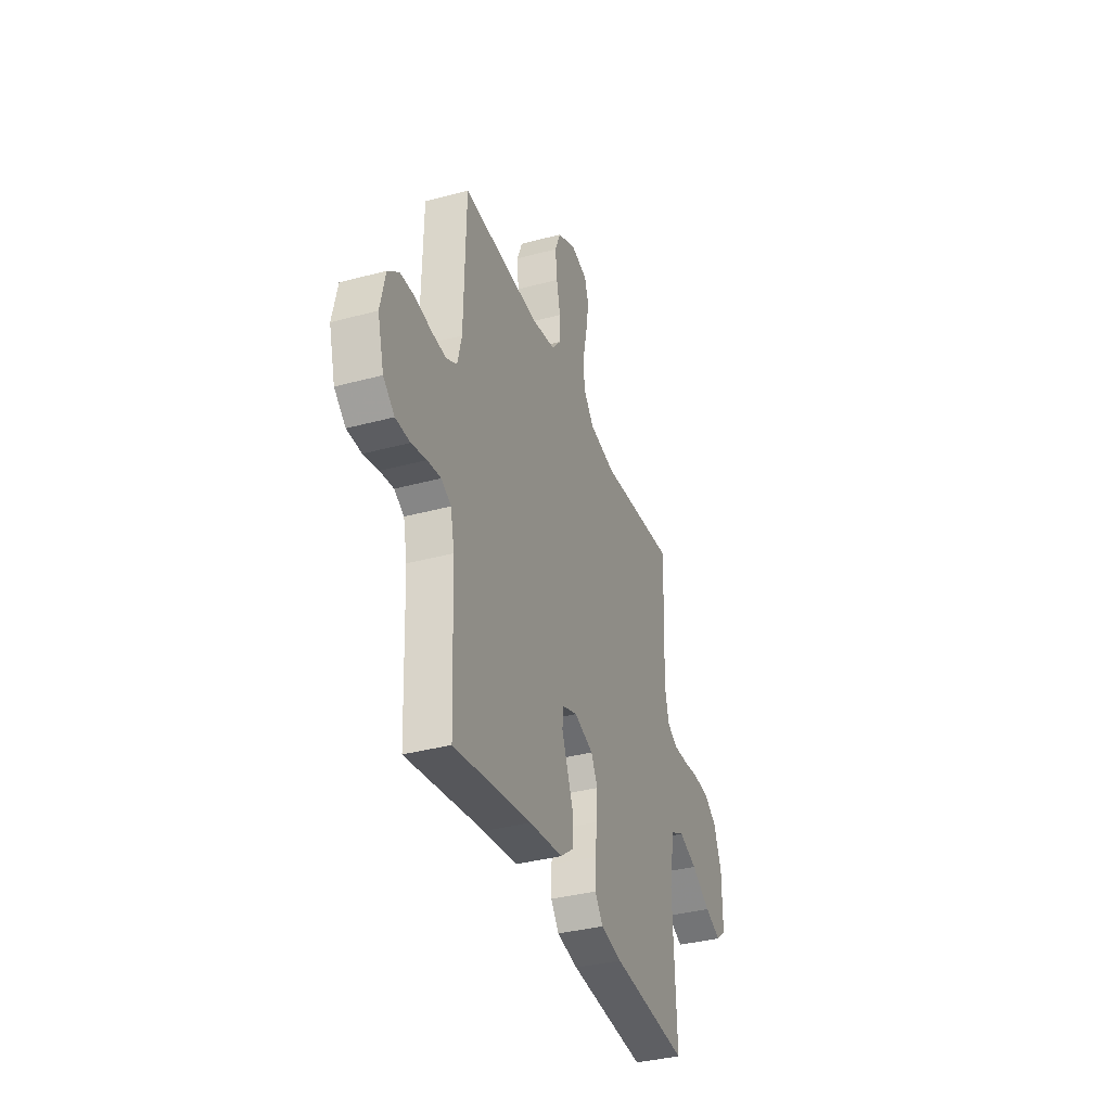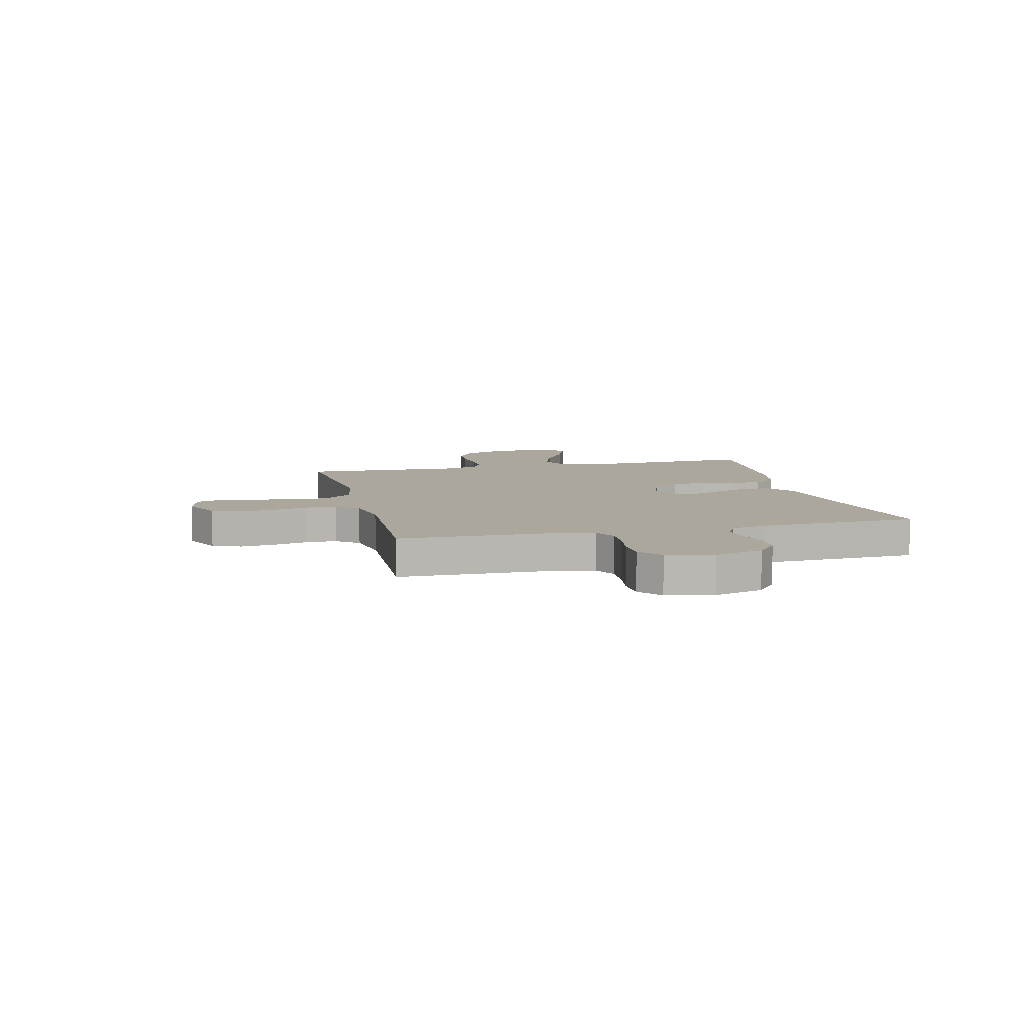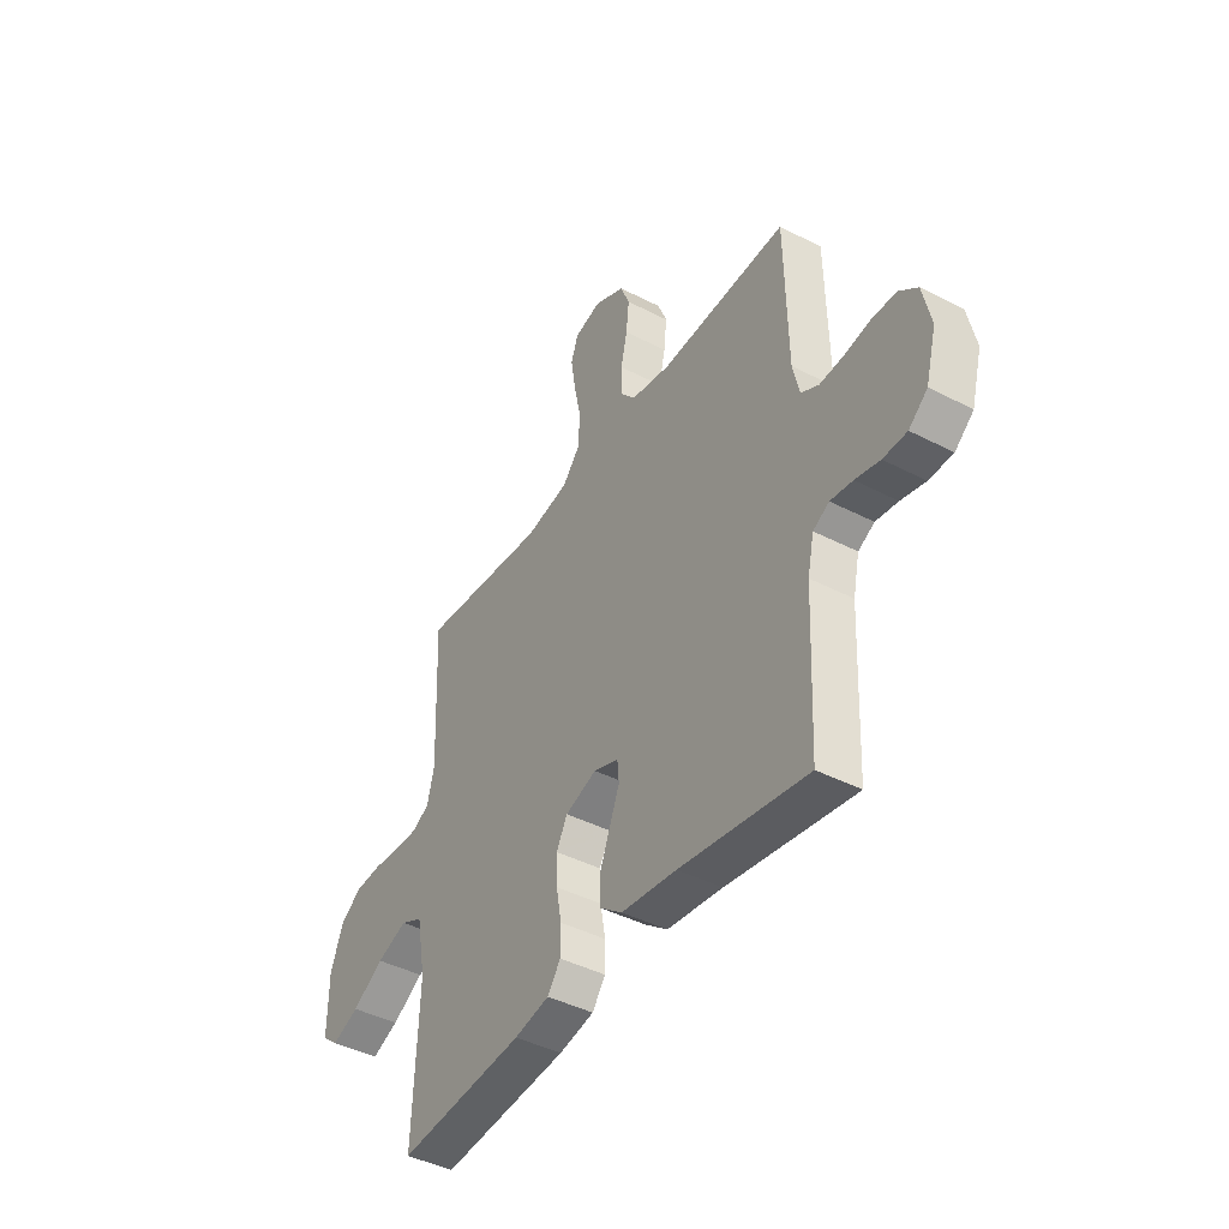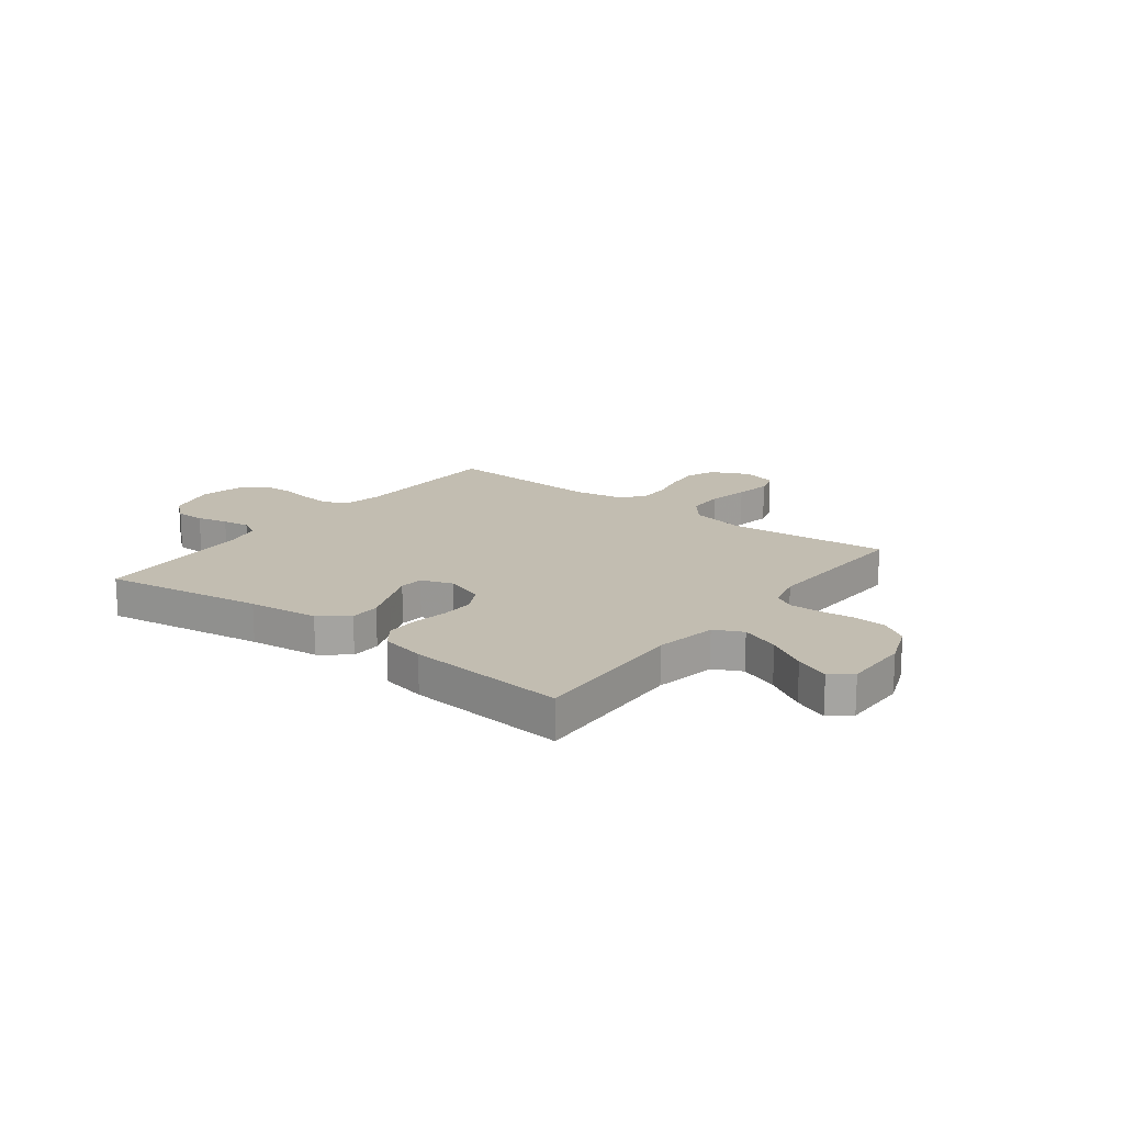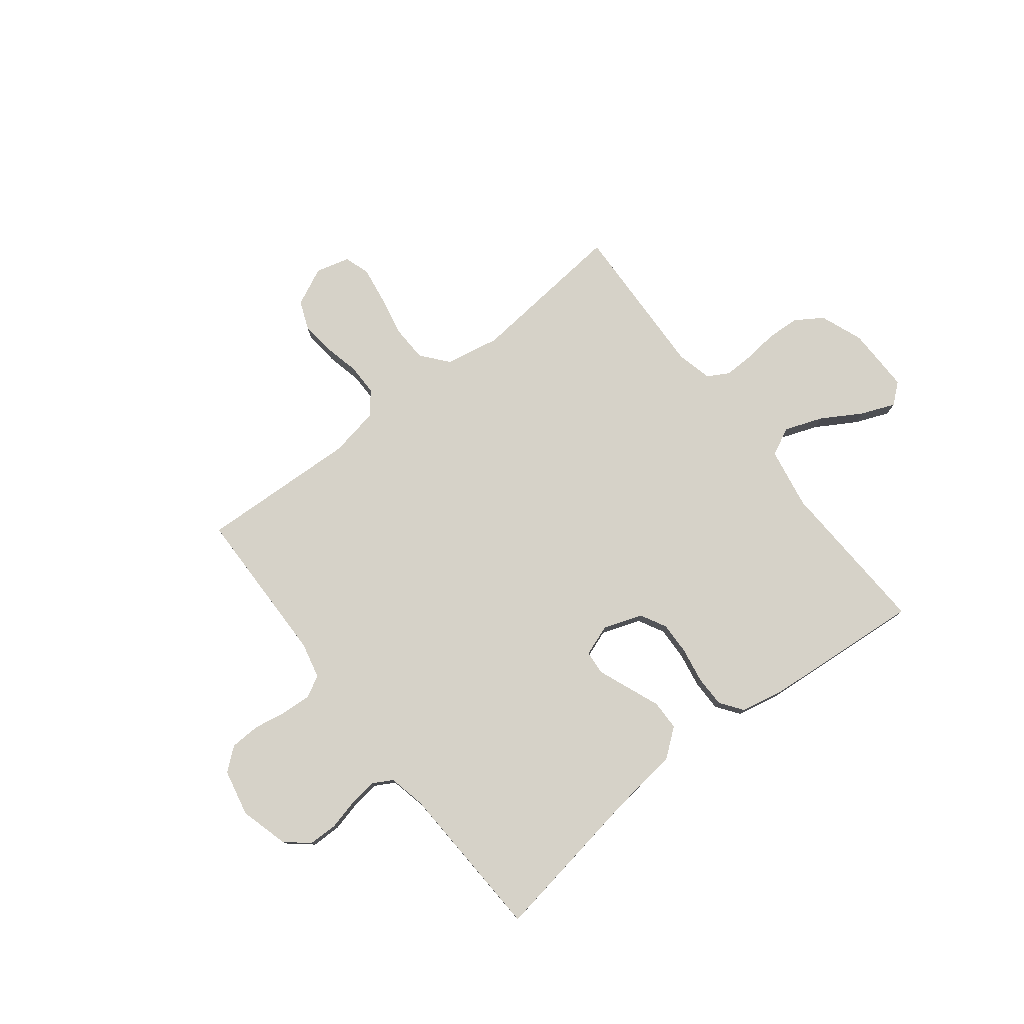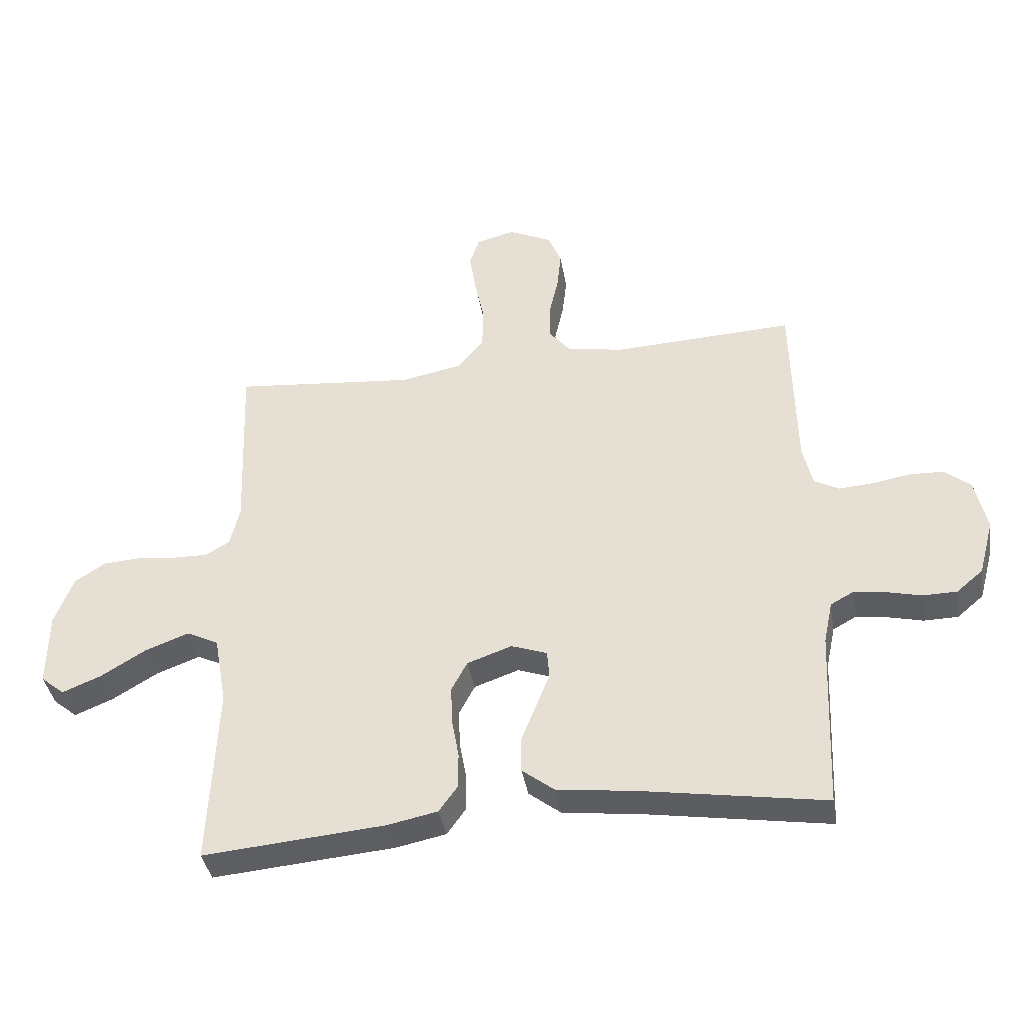
<metadata>
{"format":"obj","ext":"obj","renderer":"f3d","projection":"perspective","resolution":1024,"background":"white","views":[{"elev":-36.2,"azim":109.4,"up":"+Z"},{"elev":8.3,"azim":76.3,"up":"+Y"},{"elev":-42.7,"azim":58.3,"up":"+Z"},{"elev":17.0,"azim":-142.5,"up":"+Y"},{"elev":77.7,"azim":141.9,"up":"+Y"},{"elev":-38.9,"azim":9.5,"up":"+Z"}]}
</metadata>
<code>
v 0.5 0.07 -0.5
v 0.2 0.07 -0.452
v 0.069 0.07 -0.436
v 0.016 0.07 -0.395
v 0.015 0.07 -0.338
v 0.04 0.07 -0.275
v 0.063 0.07 -0.217
v 0.059 0.07 -0.172
v 0 0.07 -0.151
v -0.074 0.07 -0.177
v -0.1 0.07 -0.226
v -0.098 0.07 -0.288
v -0.086 0.07 -0.355
v -0.086 0.07 -0.414
v -0.117 0.07 -0.457
v -0.2 0.07 -0.474
v -0.5 0.07 -0.5
v -0.487 0.07 -0.2
v -0.508 0.07 -0.084
v -0.561 0.07 -0.058
v -0.633 0.07 -0.085
v -0.708 0.07 -0.13
v -0.772 0.07 -0.156
v -0.811 0.07 -0.124
v -0.81 0.07 0
v -0.779 0.07 0.081
v -0.728 0.07 0.114
v -0.666 0.07 0.118
v -0.602 0.07 0.111
v -0.544 0.07 0.11
v -0.504 0.07 0.133
v -0.488 0.07 0.2
v -0.5 0.07 0.5
v -0.2 0.07 0.472
v -0.097 0.07 0.492
v -0.055 0.07 0.543
v -0.053 0.07 0.614
v -0.069 0.07 0.69
v -0.08 0.07 0.759
v -0.064 0.07 0.808
v 0 0.07 0.825
v 0.072 0.07 0.791
v 0.094 0.07 0.737
v 0.087 0.07 0.672
v 0.072 0.07 0.605
v 0.072 0.07 0.545
v 0.107 0.07 0.503
v 0.2 0.07 0.486
v 0.5 0.07 0.5
v 0.506 0.07 0.2
v 0.522 0.07 0.132
v 0.563 0.07 0.11
v 0.62 0.07 0.114
v 0.682 0.07 0.125
v 0.739 0.07 0.123
v 0.782 0.07 0.088
v 0.801 0.07 0
v 0.776 0.07 -0.092
v 0.732 0.07 -0.129
v 0.676 0.07 -0.13
v 0.618 0.07 -0.116
v 0.566 0.07 -0.109
v 0.528 0.07 -0.13
v 0.513 0.07 -0.2
v 0.5 0 -0.5
v 0.2 0 -0.452
v 0.069 0 -0.436
v 0.016 0 -0.395
v 0.015 0 -0.338
v 0.04 0 -0.275
v 0.063 0 -0.217
v 0.059 0 -0.172
v 0 0 -0.151
v -0.074 0 -0.177
v -0.1 0 -0.226
v -0.098 0 -0.288
v -0.086 0 -0.355
v -0.086 0 -0.414
v -0.117 0 -0.457
v -0.2 0 -0.474
v -0.5 0 -0.5
v -0.487 0 -0.2
v -0.508 0 -0.084
v -0.561 0 -0.058
v -0.633 0 -0.085
v -0.708 0 -0.13
v -0.772 0 -0.156
v -0.811 0 -0.124
v -0.81 0 0
v -0.779 0 0.081
v -0.728 0 0.114
v -0.666 0 0.118
v -0.602 0 0.111
v -0.544 0 0.11
v -0.504 0 0.133
v -0.488 0 0.2
v -0.5 0 0.5
v -0.2 0 0.472
v -0.097 0 0.492
v -0.055 0 0.543
v -0.053 0 0.614
v -0.069 0 0.69
v -0.08 0 0.759
v -0.064 0 0.808
v 0 0 0.825
v 0.072 0 0.791
v 0.094 0 0.737
v 0.087 0 0.672
v 0.072 0 0.605
v 0.072 0 0.545
v 0.107 0 0.503
v 0.2 0 0.486
v 0.5 0 0.5
v 0.506 0 0.2
v 0.522 0 0.132
v 0.563 0 0.11
v 0.62 0 0.114
v 0.682 0 0.125
v 0.739 0 0.123
v 0.782 0 0.088
v 0.801 0 0
v 0.776 0 -0.092
v 0.732 0 -0.129
v 0.676 0 -0.13
v 0.618 0 -0.116
v 0.566 0 -0.109
v 0.528 0 -0.13
v 0.513 0 -0.2
f 59 60 61
f 58 59 61
f 57 58 61
f 56 57 61
f 55 56 61
f 54 55 61
f 53 54 61
f 52 53 61 62
f 51 52 62 63
f 48 49 50
f 51 63 64
f 50 51 64
f 48 50 64
f 47 48 64
f 43 44 45
f 42 43 45
f 41 42 45
f 40 41 45
f 39 40 45
f 38 39 45
f 37 38 45
f 36 37 45 46
f 64 1 2
f 47 64 2
f 46 47 2
f 36 46 2
f 35 36 2
f 27 28 29
f 26 27 29
f 25 26 29
f 24 25 29
f 23 24 29
f 22 23 29
f 21 22 29
f 20 21 29 30
f 19 20 30 31
f 16 17 18
f 15 16 18
f 14 15 18
f 13 14 18
f 12 13 18
f 19 31 32
f 18 19 32
f 12 18 32
f 11 12 32
f 4 5 6
f 3 4 6
f 2 3 6
f 2 6 7
f 34 35 2
f 32 33 34
f 11 32 34
f 10 11 34
f 9 10 34
f 8 9 34
f 8 34 2
f 2 7 8
f 125 124 123
f 125 123 122
f 125 122 121
f 125 121 120
f 125 120 119
f 125 119 118
f 125 118 117
f 126 125 117 116
f 127 126 116 115
f 114 113 112
f 128 127 115
f 128 115 114
f 128 114 112
f 128 112 111
f 109 108 107
f 109 107 106
f 109 106 105
f 109 105 104
f 109 104 103
f 109 103 102
f 109 102 101
f 110 109 101 100
f 66 65 128
f 66 128 111
f 66 111 110
f 66 110 100
f 66 100 99
f 93 92 91
f 93 91 90
f 93 90 89
f 93 89 88
f 93 88 87
f 93 87 86
f 93 86 85
f 94 93 85 84
f 95 94 84 83
f 82 81 80
f 82 80 79
f 82 79 78
f 82 78 77
f 82 77 76
f 96 95 83
f 96 83 82
f 96 82 76
f 96 76 75
f 70 69 68
f 70 68 67
f 70 67 66
f 71 70 66
f 66 99 98
f 98 97 96
f 98 96 75
f 98 75 74
f 98 74 73
f 98 73 72
f 66 98 72
f 72 71 66
f 1 65 66 2
f 2 66 67 3
f 3 67 68 4
f 4 68 69 5
f 5 69 70 6
f 6 70 71 7
f 7 71 72 8
f 8 72 73 9
f 9 73 74 10
f 10 74 75 11
f 11 75 76 12
f 12 76 77 13
f 13 77 78 14
f 14 78 79 15
f 15 79 80 16
f 16 80 81 17
f 17 81 82 18
f 18 82 83 19
f 19 83 84 20
f 20 84 85 21
f 21 85 86 22
f 22 86 87 23
f 23 87 88 24
f 24 88 89 25
f 25 89 90 26
f 26 90 91 27
f 27 91 92 28
f 28 92 93 29
f 29 93 94 30
f 30 94 95 31
f 31 95 96 32
f 32 96 97 33
f 33 97 98 34
f 34 98 99 35
f 35 99 100 36
f 36 100 101 37
f 37 101 102 38
f 38 102 103 39
f 39 103 104 40
f 40 104 105 41
f 41 105 106 42
f 42 106 107 43
f 43 107 108 44
f 44 108 109 45
f 45 109 110 46
f 46 110 111 47
f 47 111 112 48
f 48 112 113 49
f 49 113 114 50
f 50 114 115 51
f 51 115 116 52
f 52 116 117 53
f 53 117 118 54
f 54 118 119 55
f 55 119 120 56
f 56 120 121 57
f 57 121 122 58
f 58 122 123 59
f 59 123 124 60
f 60 124 125 61
f 61 125 126 62
f 62 126 127 63
f 63 127 128 64
f 64 128 65 1

</code>
